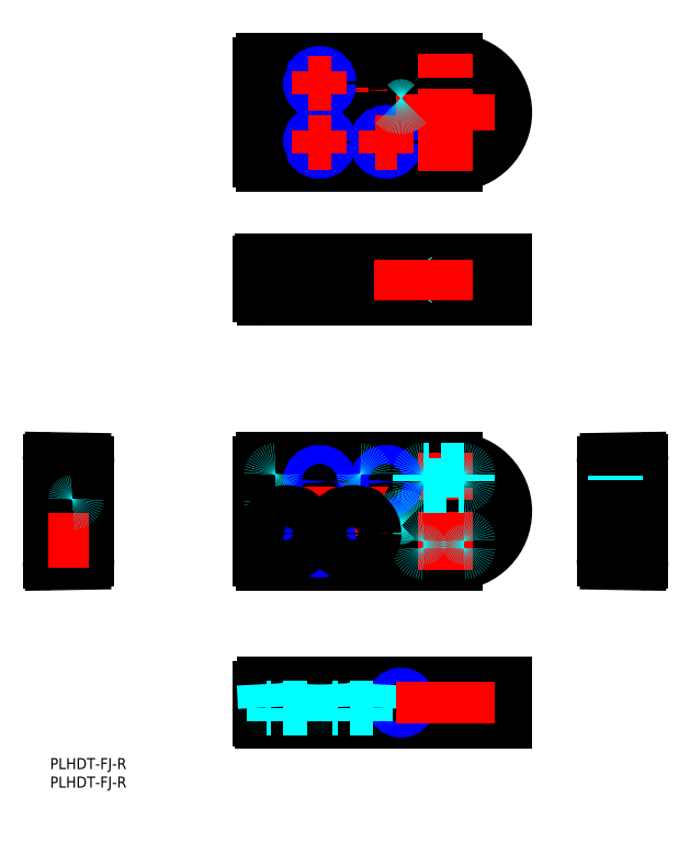
<metadata>
{"format":"dxf","ext":"dxf","renderer":"ezdxf+matplotlib","layout":"modelspace","background":"white","min_lineweight":24,"dpi":150}
</metadata>
<code>
0
SECTION
2
ENTITIES
0
INSERT
8
MSM_CONTINUOUS
2
*U2
10
0
20
0
30
0
0
INSERT
8
MSM_CONTINUOUS
2
*U3
10
0
20
0
30
0
0
CIRCLE
8
MSM_DASHED
10
81.88
20
180.7
30
0
40
6
0
CIRCLE
8
MSM_DASHED
10
63.88
20
180.7
30
0
40
6
0
CIRCLE
8
MSM_DASHED
10
63.88
20
180.7
30
0
40
5.669
0
CIRCLE
8
MSM_DASHED
10
81.88
20
180.7
30
0
40
5.669
0
LINE
8
MSM_DASHED
10
96.5
20
188.7
30
0
11
96.5
21
176.9
31
0
0
LINE
8
MSM_DASHED
10
93.26
20
176.9
30
0
11
93.26
21
188.7
31
0
0
LINE
8
MSM_DASHED
10
118.9
20
172.4
30
0
11
116.2
21
172.4
31
0
0
LINE
8
MSM_DASHED
10
116.2
20
176.9
30
0
11
118.9
21
176.9
31
0
0
LINE
8
MSM_DASHED
10
97.57
20
172.4
30
0
11
89.88
21
172.4
31
0
0
LINE
8
MSM_DASHED
10
89.88
20
176.9
30
0
11
93.26
21
176.9
31
0
0
LINE
8
MSM_DASHED
10
96.5
20
176.9
30
0
11
97.57
21
176.9
31
0
0
LINE
8
MSM_DASHED
10
88.58
20
174.7
30
0
11
89.88
21
176.9
31
0
0
LINE
8
MSM_DASHED
10
89.88
20
172.4
30
0
11
88.58
21
174.7
31
0
0
LINE
8
MSM_DASHED
10
89.88
20
176.9
30
0
11
89.88
21
172.4
31
0
0
LINE
8
MSM_DASHED
10
122.3
20
170.7
30
0
11
118.9
21
170.7
31
0
0
LINE
8
MSM_DASHED
10
118.9
20
178.7
30
0
11
122.3
21
178.7
31
0
0
LINE
8
MSM_DASHED
10
118.9
20
178.7
30
0
11
118.9
21
170.7
31
0
0
LINE
8
MSM_DASHED
10
96.88
20
188.7
30
0
11
96.88
21
176.9
31
0
0
LINE
8
MSM_DASHED
10
92.88
20
188.7
30
0
11
92.88
21
176.9
31
0
0
LINE
8
MSM_CENTER
10
75.58
20
180.7
30
0
11
88.18
21
180.7
31
0
0
LINE
8
MSM_CENTER
10
81.88
20
187
30
0
11
81.88
21
174.4
31
0
0
LINE
8
MSM_CENTER
10
57.58
20
180.7
30
0
11
70.18
21
180.7
31
0
0
LINE
8
MSM_CENTER
10
63.88
20
187
30
0
11
63.88
21
174.4
31
0
0
LINE
8
MSM_CENTER
10
55.88
20
174.7
30
0
11
124.6
21
174.7
31
0
0
LINE
8
MSM_CENTER
10
94.88
20
189.4
30
0
11
94.88
21
174
31
0
0
LINE
8
MSM_CONTINUOUS
10
109.4
20
188.7
30
0
11
57.75
21
188.7
31
0
0
LINE
8
MSM_CONTINUOUS
10
109.4
20
160.7
30
0
11
57.75
21
160.7
31
0
0
ARC
8
MSM_CONTINUOUS
10
108.9
20
174.7
30
0
40
14
50
272
51
87.96
0
CIRCLE
8
MSM_CONTINUOUS
10
81.88
20
180.7
30
0
40
3.25
0
CIRCLE
8
MSM_CONTINUOUS
10
63.88
20
180.7
30
0
40
3.25
0
LINE
8
MSM_CONTINUOUS
10
112.9
20
178.7
30
0
11
100.9
21
178.7
31
0
0
ARC
8
MSM_CONTINUOUS
10
100.9
20
174.7
30
0
40
4
50
90
51
270
0
LINE
8
MSM_CONTINUOUS
10
100.9
20
170.7
30
0
11
112.9
21
170.7
31
0
0
ARC
8
MSM_CONTINUOUS
10
112.9
20
174.7
30
0
40
4
50
270
51
90
0
ARC
8
MSM_CONTINUOUS
10
60.88
20
164.7
30
0
40
1
50
180
51
270
0
LINE
8
MSM_CONTINUOUS
10
60.88
20
163.7
30
0
11
83.88
21
163.7
31
0
0
ARC
8
MSM_CONTINUOUS
10
83.88
20
164.7
30
0
40
1
50
270
51
0
0
LINE
8
MSM_CONTINUOUS
10
84.88
20
164.7
30
0
11
84.88
21
171.7
31
0
0
ARC
8
MSM_CONTINUOUS
10
83.88
20
171.7
30
0
40
1
50
0
51
90
0
ARC
8
MSM_CONTINUOUS
10
60.88
20
171.7
30
0
40
1
50
90
51
180
0
LINE
8
MSM_CONTINUOUS
10
59.88
20
171.7
30
0
11
59.88
21
164.7
31
0
0
ARC
8
MSM_CONTINUOUS
10
100.9
20
182.7
30
0
40
1
50
180
51
270
0
LINE
8
MSM_CONTINUOUS
10
100.9
20
181.7
30
0
11
111.9
21
181.7
31
0
0
ARC
8
MSM_CONTINUOUS
10
111.9
20
182.7
30
0
40
1
50
270
51
0
0
LINE
8
MSM_CONTINUOUS
10
112.9
20
182.7
30
0
11
112.9
21
184.7
31
0
0
ARC
8
MSM_CONTINUOUS
10
111.9
20
184.7
30
0
40
1
50
0
51
90
0
LINE
8
MSM_CONTINUOUS
10
111.9
20
185.7
30
0
11
100.9
21
185.7
31
0
0
ARC
8
MSM_CONTINUOUS
10
100.9
20
184.7
30
0
40
1
50
90
51
180
0
LINE
8
MSM_CONTINUOUS
10
99.88
20
184.7
30
0
11
99.88
21
182.7
31
0
0
ARC
8
MSM_CONTINUOUS
10
100.9
20
164.7
30
0
40
1
50
180
51
270
0
LINE
8
MSM_CONTINUOUS
10
100.9
20
163.7
30
0
11
111.9
21
163.7
31
0
0
ARC
8
MSM_CONTINUOUS
10
111.9
20
164.7
30
0
40
1
50
270
51
0
0
LINE
8
MSM_CONTINUOUS
10
112.9
20
164.7
30
0
11
112.9
21
166.7
31
0
0
ARC
8
MSM_CONTINUOUS
10
111.9
20
166.7
30
0
40
1
50
0
51
90
0
ARC
8
MSM_CONTINUOUS
10
100.9
20
166.7
30
0
40
1
50
90
51
180
0
LINE
8
MSM_CONTINUOUS
10
99.88
20
166.7
30
0
11
99.88
21
164.7
31
0
0
LINE
8
MSM_CONTINUOUS
10
56.88
20
187.7
30
0
11
56.88
21
161.7
31
0
0
LINE
8
MSM_CONTINUOUS
10
83.88
20
172.7
30
0
11
60.88
21
172.7
31
0
0
LINE
8
MSM_CONTINUOUS
10
111.9
20
167.7
30
0
11
100.9
21
167.7
31
0
0
LINE
8
MSM_DASHED
10
118.9
20
127.1
30
0
11
116.9
21
127.1
31
0
0
LINE
8
MSM_DASHED
10
116.9
20
131.6
30
0
11
118.9
21
131.6
31
0
0
LINE
8
MSM_DASHED
10
96.88
20
127.1
30
0
11
89.88
21
127.1
31
0
0
LINE
8
MSM_DASHED
10
89.88
20
131.6
30
0
11
96.88
21
131.6
31
0
0
LINE
8
MSM_DASHED
10
89.88
20
131.6
30
0
11
89.88
21
127.1
31
0
0
LINE
8
MSM_DASHED
10
88.58
20
129.3
30
0
11
89.88
21
131.6
31
0
0
LINE
8
MSM_DASHED
10
89.88
20
127.1
30
0
11
88.58
21
129.3
31
0
0
LINE
8
MSM_DASHED
10
116.9
20
134.3
30
0
11
116.9
21
124.3
31
0
0
LINE
8
MSM_DASHED
10
118.9
20
133.3
30
0
11
118.9
21
125.3
31
0
0
LINE
8
MSM_DASHED
10
122.9
20
125.3
30
0
11
118.9
21
125.3
31
0
0
LINE
8
MSM_DASHED
10
118.9
20
133.3
30
0
11
122.9
21
133.3
31
0
0
LINE
8
MSM_DASHED
10
96.88
20
124.3
30
0
11
96.88
21
127.1
31
0
0
LINE
8
MSM_DASHED
10
96.88
20
131.6
30
0
11
96.88
21
134.3
31
0
0
LINE
8
MSM_DASHED
10
99.88
20
127.3
30
0
11
99.88
21
134.3
31
0
0
LINE
8
MSM_DASHED
10
99.88
20
127.3
30
0
11
112.9
21
127.3
31
0
0
LINE
8
MSM_DASHED
10
59.88
20
127.3
30
0
11
84.88
21
127.3
31
0
0
LINE
8
MSM_DASHED
10
84.88
20
127.3
30
0
11
84.88
21
134.3
31
0
0
LINE
8
MSM_DASHED
10
59.88
20
127.3
30
0
11
59.88
21
134.3
31
0
0
LINE
8
MSM_DASHED
10
112.9
20
124.3
30
0
11
112.9
21
134.3
31
0
0
LINE
8
MSM_CENTER
10
63.88
20
123.8
30
0
11
63.88
21
134.8
31
0
0
LINE
8
MSM_CENTER
10
81.88
20
123.8
30
0
11
81.88
21
134.8
31
0
0
LINE
8
MSM_CENTER
10
86.87
20
129.3
30
0
11
124.6
21
129.3
31
0
0
LINE
8
MSM_CENTER
10
90.88
20
123.8
30
0
11
90.88
21
134.8
31
0
0
LINE
8
MSM_CENTER
10
72.88
20
123.8
30
0
11
72.88
21
134.8
31
0
0
LINE
8
MSM_CONTINUOUS
10
122.9
20
124.3
30
0
11
57.88
21
124.3
31
0
0
LINE
8
MSM_CONTINUOUS
10
56.88
20
133.8
30
0
11
56.88
21
125.3
31
0
0
LINE
8
MSM_CONTINUOUS
10
57.38
20
134.3
30
0
11
122.9
21
134.3
31
0
0
LINE
8
MSM_CONTINUOUS
10
122.9
20
134.3
30
0
11
122.9
21
124.3
31
0
0
LINE
8
MSM_DASHED
10
152.8
20
76.76
30
0
11
152.8
21
76.76
31
0
0
LINE
8
MSM_DASHED
10
153.7
20
74.08
30
0
11
159.7
21
73.76
31
0
0
LINE
8
MSM_DASHED
10
153.7
20
56.08
30
0
11
159.7
21
55.76
31
0
0
LINE
8
MSM_DASHED
10
159.7
20
77.76
30
0
11
153.7
21
77.44
31
0
0
LINE
8
MSM_DASHED
10
159.7
20
59.76
30
0
11
153.7
21
59.44
31
0
0
LINE
8
MSM_DASHED
10
152.7
20
58.45
30
0
11
152.7
21
57.08
31
0
0
ARC
8
MSM_DASHED
10
153.7
20
76.45
30
0
40
1
50
93
51
180
0
ARC
8
MSM_DASHED
10
153.7
20
75.08
30
0
40
1
50
180
51
267
0
ARC
8
MSM_DASHED
10
153.7
20
58.45
30
0
40
1
50
93
51
180
0
ARC
8
MSM_DASHED
10
153.7
20
57.08
30
0
40
1
50
180
51
267
0
LINE
8
MSM_DASHED
10
149.7
20
70.76
30
0
11
159.7
21
70.76
31
0
0
LINE
8
MSM_DASHED
10
149.7
20
62.76
30
0
11
159.7
21
62.76
31
0
0
LINE
8
MSM_CENTER
10
154.7
20
72.31
30
0
11
154.7
21
52.06
31
0
0
LINE
8
MSM_CENTER
10
160.7
20
66.76
30
0
11
148.7
21
66.76
31
0
0
CIRCLE
8
MSM_CONTINUOUS
10
154.7
20
66.76
30
0
40
2.25
0
LINE
8
MSM_CONTINUOUS
10
149.7
20
79.6
30
0
11
149.7
21
53.92
31
0
0
LINE
8
MSM_CONTINUOUS
10
159.7
20
80.25
30
0
11
159.7
21
53.27
31
0
0
LINE
8
MSM_CONTINUOUS
10
150.7
20
52.92
30
0
11
159.2
21
52.77
31
0
0
LINE
8
MSM_CONTINUOUS
10
159.2
20
80.75
30
0
11
150.7
21
80.6
31
0
0
LINE
8
MSM_DASHED
10
100.9
20
59.76
30
0
11
111.9
21
59.76
31
0
0
LINE
8
MSM_DASHED
10
60.88
20
77.76
30
0
11
83.88
21
77.76
31
0
0
LINE
8
MSM_DASHED
10
83.88
20
68.76
30
0
11
60.88
21
68.76
31
0
0
LINE
8
MSM_DASHED
10
111.9
20
55.76
30
0
11
100.9
21
55.76
31
0
0
LINE
8
MSM_DASHED
10
93.26
20
52.77
30
0
11
93.26
21
64.51
31
0
0
LINE
8
MSM_DASHED
10
96.5
20
64.51
30
0
11
96.5
21
52.77
31
0
0
LINE
8
MSM_DASHED
10
112.9
20
56.76
30
0
11
112.9
21
58.76
31
0
0
LINE
8
MSM_DASHED
10
99.88
20
56.76
30
0
11
99.88
21
58.76
31
0
0
LINE
8
MSM_DASHED
10
59.88
20
69.76
30
0
11
59.88
21
76.76
31
0
0
LINE
8
MSM_DASHED
10
84.88
20
69.76
30
0
11
84.88
21
76.76
31
0
0
LINE
8
MSM_DASHED
10
118.9
20
64.51
30
0
11
116.2
21
64.51
31
0
0
LINE
8
MSM_DASHED
10
116.2
20
69.01
30
0
11
118.9
21
69.01
31
0
0
LINE
8
MSM_DASHED
10
88.58
20
66.76
30
0
11
89.88
21
69.01
31
0
0
LINE
8
MSM_DASHED
10
89.88
20
64.51
30
0
11
88.58
21
66.76
31
0
0
LINE
8
MSM_DASHED
10
89.88
20
69.01
30
0
11
89.88
21
64.51
31
0
0
LINE
8
MSM_DASHED
10
97.57
20
64.51
30
0
11
96.5
21
64.51
31
0
0
LINE
8
MSM_DASHED
10
93.26
20
64.51
30
0
11
89.88
21
64.51
31
0
0
LINE
8
MSM_DASHED
10
89.88
20
69.01
30
0
11
97.57
21
69.01
31
0
0
LINE
8
MSM_DASHED
10
118.9
20
70.76
30
0
11
118.9
21
62.76
31
0
0
LINE
8
MSM_DASHED
10
122.3
20
62.76
30
0
11
118.9
21
62.76
31
0
0
LINE
8
MSM_DASHED
10
118.9
20
70.76
30
0
11
122.3
21
70.76
31
0
0
LINE
8
MSM_DASHED
10
96.88
20
52.77
30
0
11
96.88
21
64.51
31
0
0
LINE
8
MSM_DASHED
10
92.88
20
52.77
30
0
11
92.88
21
64.51
31
0
0
LINE
8
MSM_CENTER
10
69.88
20
58.76
30
0
11
75.88
21
58.76
31
0
0
LINE
8
MSM_CENTER
10
72.88
20
61.76
30
0
11
72.88
21
55.76
31
0
0
LINE
8
MSM_CENTER
10
56.88
20
60.76
30
0
11
70.88
21
60.76
31
0
0
LINE
8
MSM_CENTER
10
63.88
20
67.76
30
0
11
63.88
21
53.76
31
0
0
LINE
8
MSM_CENTER
10
87.88
20
74.76
30
0
11
93.88
21
74.76
31
0
0
LINE
8
MSM_CENTER
10
90.88
20
77.76
30
0
11
90.88
21
71.76
31
0
0
LINE
8
MSM_CENTER
10
69.88
20
74.76
30
0
11
75.88
21
74.76
31
0
0
LINE
8
MSM_CENTER
10
72.88
20
77.76
30
0
11
72.88
21
71.76
31
0
0
LINE
8
MSM_CENTER
10
74.88
20
60.76
30
0
11
88.88
21
60.76
31
0
0
LINE
8
MSM_CENTER
10
81.88
20
67.76
30
0
11
81.88
21
53.76
31
0
0
LINE
8
MSM_CENTER
10
55.88
20
66.76
30
0
11
124.6
21
66.76
31
0
0
LINE
8
MSM_CENTER
10
94.88
20
52.06
30
0
11
94.88
21
67.46
31
0
0
LINE
8
MSM_CENTER
10
112.9
20
71.76
30
0
11
112.9
21
61.76
31
0
0
LINE
8
MSM_CENTER
10
100.9
20
71.76
30
0
11
100.9
21
61.76
31
0
0
CIRCLE
8
MSM_CONTINUOUS
10
63.88
20
60.76
30
0
40
3.25
0
CIRCLE
8
MSM_CONTINUOUS
10
81.88
20
60.76
30
0
40
3.25
0
LINE
8
MSM_CONTINUOUS
10
109.4
20
52.77
30
0
11
57.75
21
52.77
31
0
0
LINE
8
MSM_CONTINUOUS
10
109.4
20
80.75
30
0
11
57.75
21
80.75
31
0
0
CIRCLE
8
MSM_CONTINUOUS
10
72.88
20
58.76
30
0
40
2.067
0
CIRCLE
8
MSM_CONTINUOUS
10
63.88
20
60.76
30
0
40
6
0
ARC
8
MSM_CONTINUOUS
10
108.9
20
66.76
30
0
40
14
50
272
51
87.96
0
LINE
8
MSM_CONTINUOUS
10
112.9
20
62.76
30
0
11
100.9
21
62.76
31
0
0
ARC
8
MSM_CONTINUOUS
10
112.9
20
66.76
30
0
40
4
50
270
51
90
0
LINE
8
MSM_CONTINUOUS
10
100.9
20
70.76
30
0
11
112.9
21
70.76
31
0
0
ARC
8
MSM_CONTINUOUS
10
100.9
20
66.76
30
0
40
4
50
90
51
270
0
CIRCLE
8
MSM_CONTINUOUS
10
90.88
20
74.76
30
0
40
2.067
0
CIRCLE
8
MSM_CONTINUOUS
10
72.88
20
74.76
30
0
40
2.067
0
CIRCLE
8
MSM_CONTINUOUS
10
81.88
20
60.76
30
0
40
6
0
LINE
8
MSM_CONTINUOUS
10
56.88
20
53.76
30
0
11
56.88
21
79.76
31
0
0
LINE
8
MSM_CENTER
10
106.9
20
50.77
30
0
11
106.9
21
82.75
31
0
0
ARC
8
MSM_CONTINUOUS
10
57.88
20
53.76
30
0
40
1
50
180
51
237.4
0
ARC
8
MSM_CONTINUOUS
10
57.89
20
53.8
30
0
40
1.038
50
237.9
51
261.9
0
ARC
8
MSM_CONTINUOUS
10
57.88
20
79.76
30
0
40
1
50
122.6
51
180
0
ARC
8
MSM_CONTINUOUS
10
57.89
20
79.73
30
0
40
1.038
50
98.1
51
122.1
0
CIRCLE
8
MSM_NARROW
10
72.88
20
58.76
30
0
40
2.5
0
CIRCLE
8
MSM_NARROW
10
72.88
20
74.76
30
0
40
2.5
0
CIRCLE
8
MSM_NARROW
10
90.88
20
74.76
30
0
40
2.5
0
CIRCLE
8
MSM_CONTINUOUS
10
72.88
20
166.7
30
0
40
2.067
0
CIRCLE
8
MSM_NARROW
10
72.88
20
166.7
30
0
40
2.5
0
CIRCLE
8
MSM_CONTINUOUS
10
90.88
20
166.7
30
0
40
2.067
0
CIRCLE
8
MSM_NARROW
10
90.88
20
166.7
30
0
40
2.5
0
CIRCLE
8
MSM_CONTINUOUS
10
72.88
20
182.7
30
0
40
2.067
0
CIRCLE
8
MSM_NARROW
10
72.88
20
182.7
30
0
40
2.5
0
ARC
8
MSM_DASHED
10
111.9
20
56.76
30
0
40
1
50
270
51
0
0
ARC
8
MSM_DASHED
10
111.9
20
58.76
30
0
40
1
50
0
51
90
0
ARC
8
MSM_DASHED
10
100.9
20
56.76
30
0
40
1
50
180
51
270
0
ARC
8
MSM_DASHED
10
100.9
20
58.76
30
0
40
1
50
90
51
180
0
LINE
8
MSM_DASHED
10
100.9
20
73.76
30
0
11
111.9
21
73.76
31
0
0
LINE
8
MSM_DASHED
10
111.9
20
77.76
30
0
11
100.9
21
77.76
31
0
0
LINE
8
MSM_DASHED
10
112.9
20
76.76
30
0
11
112.9
21
74.76
31
0
0
LINE
8
MSM_DASHED
10
99.88
20
76.76
30
0
11
99.88
21
74.76
31
0
0
ARC
8
MSM_DASHED
10
111.9
20
76.76
30
0
40
1
50
0
51
90
0
ARC
8
MSM_DASHED
10
111.9
20
74.76
30
0
40
1
50
270
51
0
0
ARC
8
MSM_DASHED
10
100.9
20
76.76
30
0
40
1
50
90
51
180
0
ARC
8
MSM_DASHED
10
100.9
20
74.76
30
0
40
1
50
180
51
270
0
ARC
8
MSM_DASHED
10
94.88
20
62.94
30
0
40
2.255
50
44.02
51
135.9
0
ARC
8
MSM_DASHED
10
83.88
20
69.76
30
0
40
1
50
270
51
0
0
ARC
8
MSM_DASHED
10
60.88
20
69.76
30
0
40
1
50
180
51
270
0
ARC
8
MSM_DASHED
10
83.88
20
76.76
30
0
40
1
50
0
51
90
0
ARC
8
MSM_DASHED
10
60.88
20
76.76
30
0
40
1
50
90
51
180
0
LINE
8
MSM_CENTER
10
69.88
20
166.7
30
0
11
75.88
21
166.7
31
0
0
LINE
8
MSM_CENTER
10
72.88
20
169.7
30
0
11
72.88
21
163.7
31
0
0
LINE
8
MSM_CENTER
10
87.88
20
166.7
30
0
11
93.88
21
166.7
31
0
0
LINE
8
MSM_CENTER
10
90.88
20
169.7
30
0
11
90.88
21
163.7
31
0
0
LINE
8
MSM_CENTER
10
69.88
20
182.7
30
0
11
75.88
21
182.7
31
0
0
LINE
8
MSM_CENTER
10
72.88
20
185.7
30
0
11
72.88
21
179.7
31
0
0
LINE
8
MSM_CENTER
10
112.9
20
179.7
30
0
11
112.9
21
169.7
31
0
0
LINE
8
MSM_CENTER
10
100.9
20
179.7
30
0
11
100.9
21
169.7
31
0
0
LINE
8
MSM_CENTER
10
106.9
20
158.7
30
0
11
106.9
21
190.7
31
0
0
ARC
8
MSM_DASHED
10
94.88
20
178.5
30
0
40
2.255
50
224.1
51
316
0
ARC
8
MSM_CONTINUOUS
10
57.88
20
161.7
30
0
40
1
50
180
51
237.4
0
ARC
8
MSM_CONTINUOUS
10
57.89
20
161.7
30
0
40
1.038
50
237.9
51
261.9
0
ARC
8
MSM_CONTINUOUS
10
57.88
20
187.7
30
0
40
1
50
122.6
51
180
0
ARC
8
MSM_CONTINUOUS
10
57.89
20
187.6
30
0
40
1.038
50
98.1
51
122.1
0
ARC
8
MSM_CONTINUOUS
10
57.88
20
125.3
30
0
40
1
50
180
51
270
0
ARC
8
MSM_CONTINUOUS
10
57.38
20
133.8
30
0
40
0.5
50
90
51
180
0
ARC
8
MSM_DASHED
10
93.57
20
129.3
30
0
40
4.003
50
325.8
51
34.21
0
LINE
8
MSM_CENTER
10
94.88
20
12.82
30
0
11
94.88
21
17.17
31
0
0
LINE
8
MSM_CENTER
10
63.88
20
20.5
30
0
11
63.88
21
9.5
31
0
0
LINE
8
MSM_CENTER
10
81.88
20
20.5
30
0
11
81.88
21
9.5
31
0
0
LINE
8
MSM_CENTER
10
86.86
20
15
30
0
11
124.6
21
15
31
0
0
LINE
8
MSM_CENTER
10
90.88
20
20.5
30
0
11
90.88
21
9.5
31
0
0
LINE
8
MSM_CENTER
10
72.88
20
20.5
30
0
11
72.88
21
9.5
31
0
0
LINE
8
MSM_CONTINUOUS
10
122.9
20
20
30
0
11
57.88
21
20
31
0
0
CIRCLE
8
MSM_CONTINUOUS
10
94.88
20
15
30
0
40
1.621
0
LINE
8
MSM_CONTINUOUS
10
122.9
20
20
30
0
11
122.9
21
10
31
0
0
LINE
8
MSM_CONTINUOUS
10
122.9
20
10
30
0
11
57.38
21
10
31
0
0
LINE
8
MSM_CONTINUOUS
10
56.88
20
10.5
30
0
11
56.88
21
19
31
0
0
LINE
8
MSM_CENTER
10
94.88
20
123.8
30
0
11
94.88
21
134.8
31
0
0
LINE
8
MSM_DASHED
10
6.949
20
76.76
30
0
11
6.947
21
76.77
31
0
0
LINE
8
MSM_DASHED
10
3.5
20
57.51
30
0
11
7.39e-13
21
57.51
31
0
0
LINE
8
MSM_DASHED
10
7.39e-13
20
64.01
30
0
11
3.5
21
64.01
31
0
0
LINE
8
MSM_DASHED
10
6.052
20
77.44
30
0
11
7.39e-13
21
77.76
31
0
0
LINE
8
MSM_DASHED
10
7.39e-13
20
68.76
30
0
11
6.052
21
69.08
31
0
0
LINE
8
MSM_DASHED
10
7
20
70.08
30
0
11
7
21
76.45
31
0
0
ARC
8
MSM_DASHED
10
6
20
76.45
30
0
40
1
50
0
51
87
0
LINE
8
MSM_DASHED
10
3.5
20
66.23
30
0
11
3.5
21
55.29
31
0
0
ARC
8
MSM_DASHED
10
3.7
20
55.29
30
0
40
0.2
50
180
51
267
0
ARC
8
MSM_DASHED
10
3.7
20
66.23
30
0
40
0.2
50
93
51
180
0
LINE
8
MSM_DASHED
10
3.69
20
66.43
30
0
11
10
21
66.76
31
0
0
LINE
8
MSM_DASHED
10
10
20
54.76
30
0
11
3.69
21
55.09
31
0
0
LINE
8
MSM_CENTER
10
5
20
52.06
30
0
11
5
21
70.96
31
0
0
LINE
8
MSM_CENTER
10
-1
20
66.76
30
0
11
11
21
66.76
31
0
0
LINE
8
MSM_CENTER
10
10.5
20
60.76
30
0
11
-0.5
21
60.76
31
0
0
LINE
8
MSM_CENTER
10
10.5
20
74.76
30
0
11
-0.5
21
74.76
31
0
0
LINE
8
MSM_CONTINUOUS
10
0.5087
20
52.77
30
0
11
9.017
21
52.92
31
0
0
LINE
8
MSM_CONTINUOUS
10
10
20
53.92
30
0
11
10
21
79.6
31
0
0
LINE
8
MSM_CONTINUOUS
10
7.39e-13
20
53.27
30
0
11
7.39e-13
21
80.25
31
0
0
LINE
8
MSM_CONTINUOUS
10
9.017
20
80.6
30
0
11
0.5087
21
80.75
31
0
0
ARC
8
MSM_CONTINUOUS
10
0.5
20
53.27
30
0
40
0.5
50
180
51
205
0
ARC
8
MSM_CONTINUOUS
10
0.4985
20
53.27
30
0
40
0.4977
50
204.8
51
271.2
0
ARC
8
MSM_CONTINUOUS
10
9
20
53.92
30
0
40
1
50
271
51
360
0
ARC
8
MSM_CONTINUOUS
10
0.5
20
80.25
30
0
40
0.5
50
155
51
180
0
ARC
8
MSM_CONTINUOUS
10
0.4985
20
80.26
30
0
40
0.4977
50
88.83
51
155.2
0
ARC
8
MSM_CONTINUOUS
10
9
20
79.6
30
0
40
1
50
0
51
89
0
LINE
8
MSM_CENTER
10
10.5
20
58.76
30
0
11
-0.5
21
58.76
31
0
0
ARC
8
MSM_DASHED
10
6
20
70.08
30
0
40
1
50
273
51
360
0
CIRCLE
8
MSM_CONTINUOUS
10
154.7
20
66.76
30
0
40
3.998
0
ARC
8
MSM_CONTINUOUS
10
159.2
20
53.27
30
0
40
0.5
50
335
51
360
0
ARC
8
MSM_CONTINUOUS
10
159.2
20
53.27
30
0
40
0.4977
50
268.8
51
335.2
0
ARC
8
MSM_CONTINUOUS
10
150.7
20
53.92
30
0
40
1
50
180
51
269
0
ARC
8
MSM_CONTINUOUS
10
159.2
20
80.25
30
0
40
0.5
50
0
51
25.02
0
ARC
8
MSM_CONTINUOUS
10
159.2
20
80.26
30
0
40
0.4977
50
24.85
51
91.17
0
ARC
8
MSM_CONTINUOUS
10
150.7
20
79.6
30
0
40
1
50
91
51
180
0
LINE
8
MSM_DASHED
10
152.7
20
76.45
30
0
11
152.7
21
75.08
31
0
0
LINE
8
MSM_CENTER
10
106.9
20
20.5
30
0
11
106.9
21
9.5
31
0
0
CIRCLE
8
MSM_NARROW
10
94.88
20
15
30
0
40
2
0
LINE
8
MSM_CENTER
10
106.9
20
123.8
30
0
11
106.9
21
134.8
31
0
0
ARC
8
MSM_CONTINUOUS
10
57.88
20
19
30
0
40
1
50
90
51
180
0
ARC
8
MSM_CONTINUOUS
10
57.38
20
10.5
30
0
40
0.5
50
180
51
270
0
LINE
8
MSM_DASHED
10
60.63
20
13.5
30
0
11
60.63
21
10
31
0
0
LINE
8
MSM_DASHED
10
67.13
20
10
30
0
11
67.13
21
13.5
31
0
0
LINE
8
MSM_DASHED
10
78.63
20
13.5
30
0
11
78.63
21
10
31
0
0
LINE
8
MSM_DASHED
10
85.13
20
10
30
0
11
85.13
21
13.5
31
0
0
LINE
8
MSM_DASHED
10
69.35
20
13.5
30
0
11
58.41
21
13.5
31
0
0
ARC
8
MSM_DASHED
10
58.41
20
13.7
30
0
40
0.2
50
183
51
270
0
ARC
8
MSM_DASHED
10
69.35
20
13.7
30
0
40
0.2
50
270
51
357
0
LINE
8
MSM_DASHED
10
87.35
20
13.5
30
0
11
76.41
21
13.5
31
0
0
ARC
8
MSM_DASHED
10
76.41
20
13.7
30
0
40
0.2
50
183
51
270
0
ARC
8
MSM_DASHED
10
87.35
20
13.7
30
0
40
0.2
50
270
51
357
0
LINE
8
MSM_DASHED
10
87.55
20
13.69
30
0
11
87.88
21
20
31
0
0
LINE
8
MSM_DASHED
10
75.88
20
20
30
0
11
76.21
21
13.69
31
0
0
LINE
8
MSM_DASHED
10
69.55
20
13.69
30
0
11
69.88
21
20
31
0
0
LINE
8
MSM_DASHED
10
57.88
20
20
30
0
11
58.21
21
13.69
31
0
0
CIRCLE
8
MSM_CONTINUOUS
10
63.88
20
60.76
30
0
40
5.669
0
CIRCLE
8
MSM_CONTINUOUS
10
81.88
20
60.76
30
0
40
5.669
0
LINE
8
MSM_CENTER
10
100.9
20
123.8
30
0
11
100.9
21
134.8
31
0
0
LINE
8
MSM_CENTER
10
100.9
20
20.5
30
0
11
100.9
21
9.5
31
0
0
LINE
8
MSM_CENTER
10
112.9
20
20.5
30
0
11
112.9
21
9.5
31
0
0
ENDSEC
0
EOF

</code>
